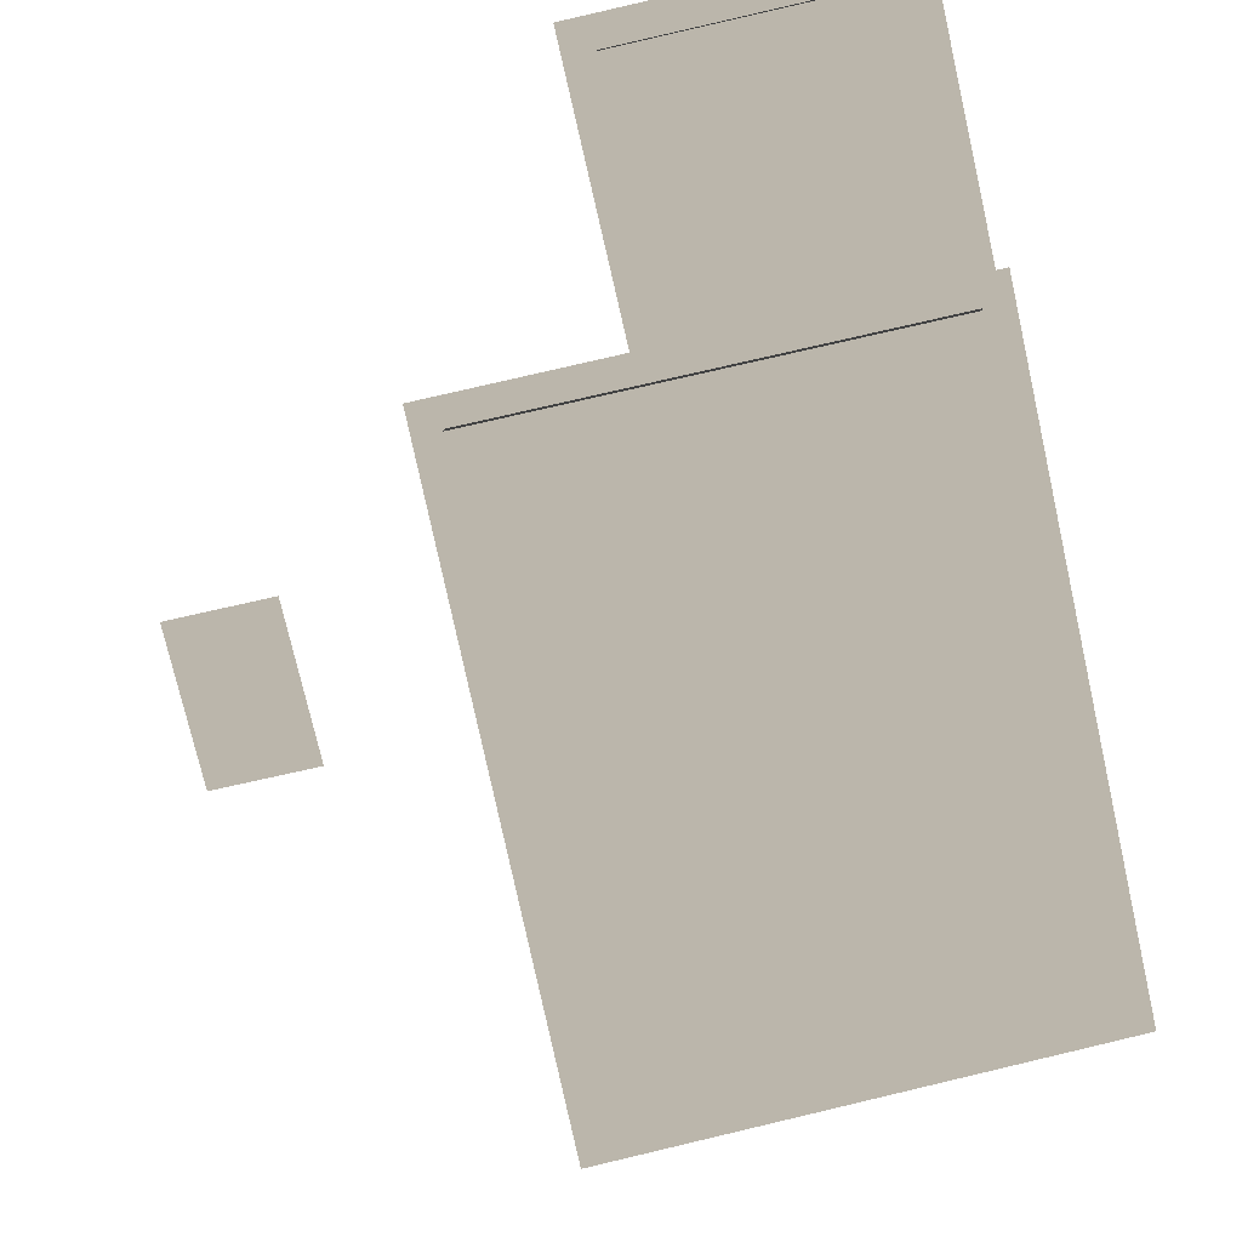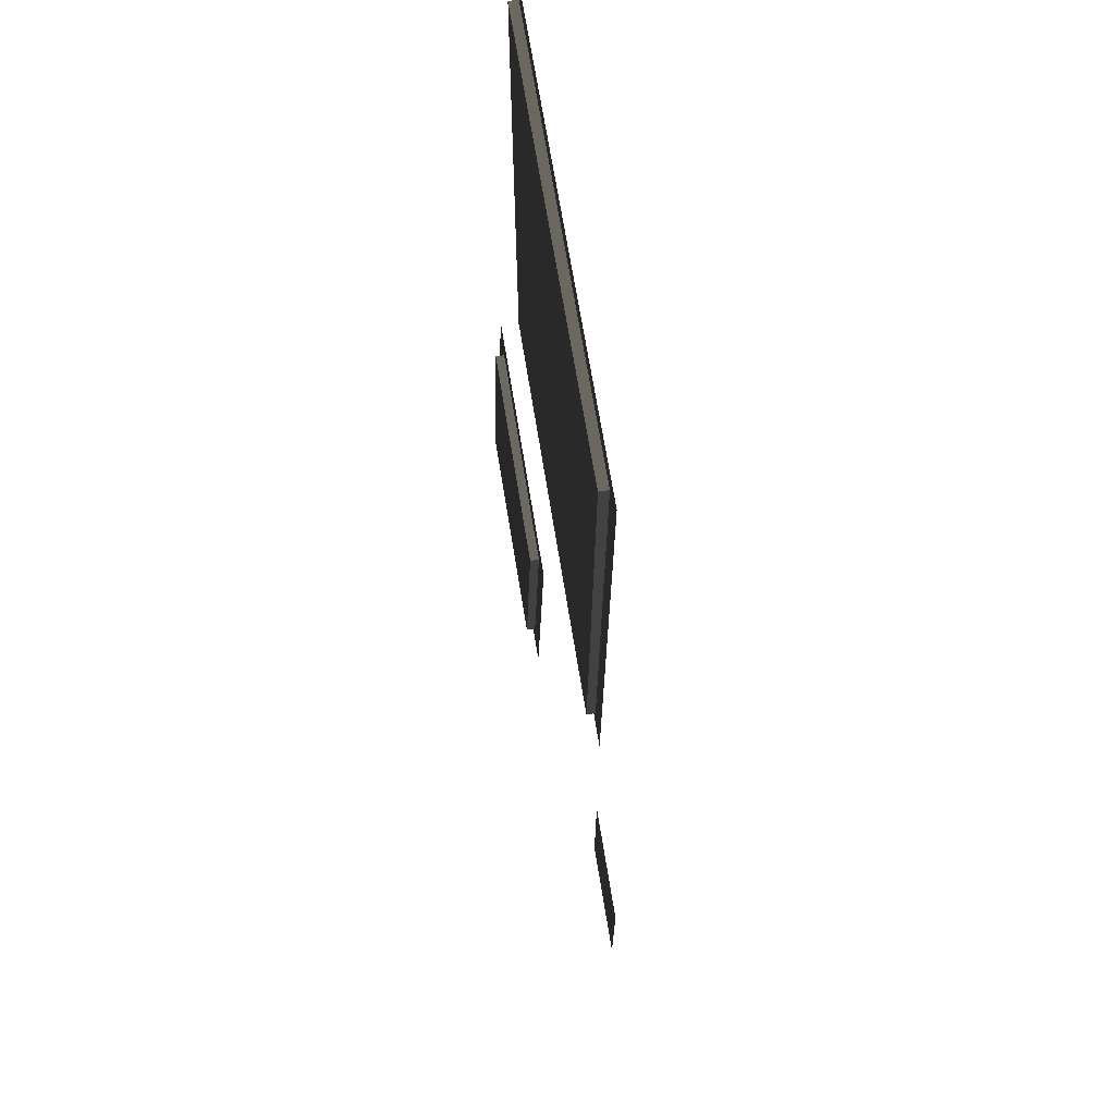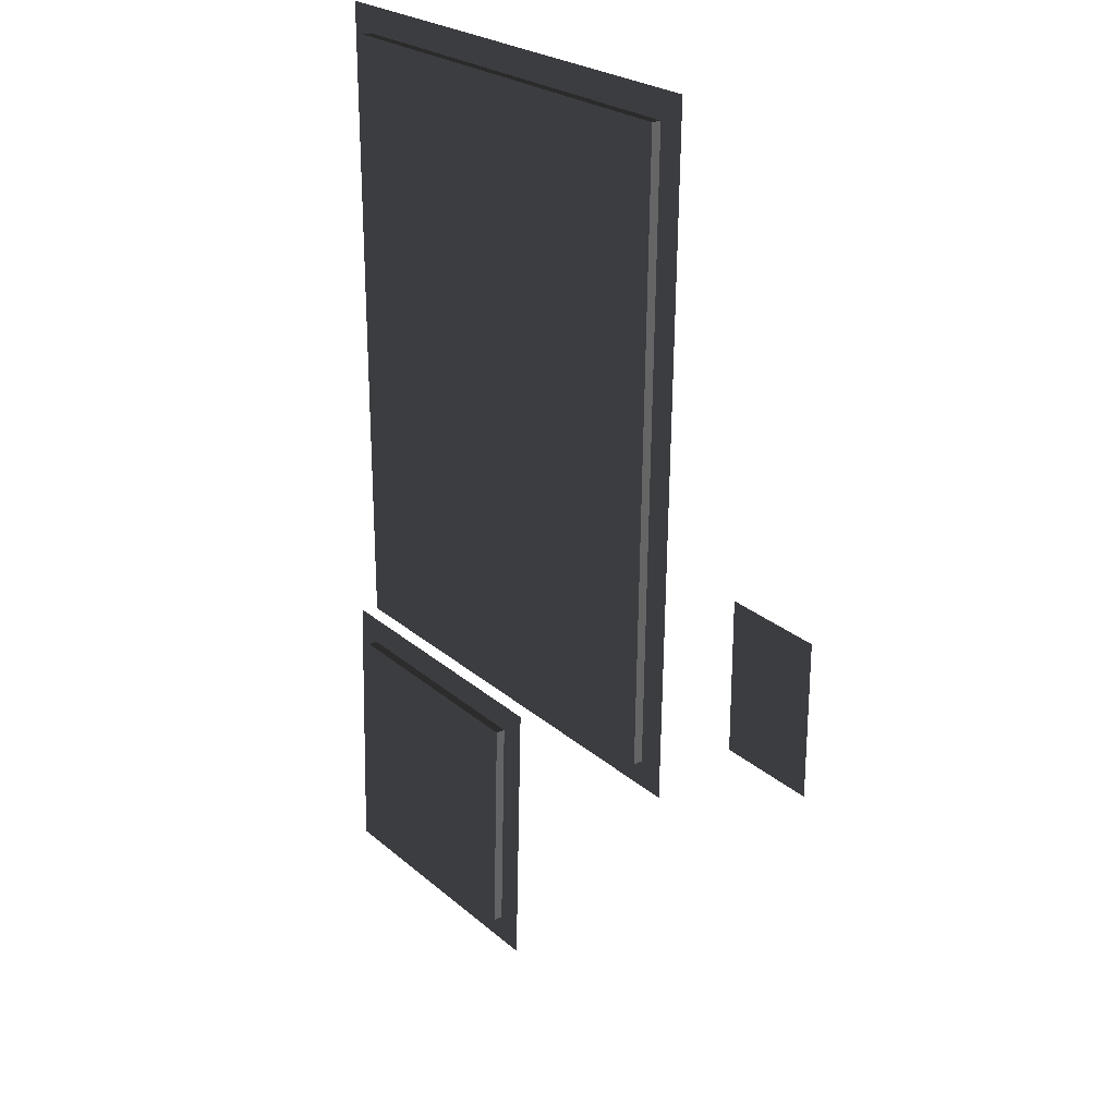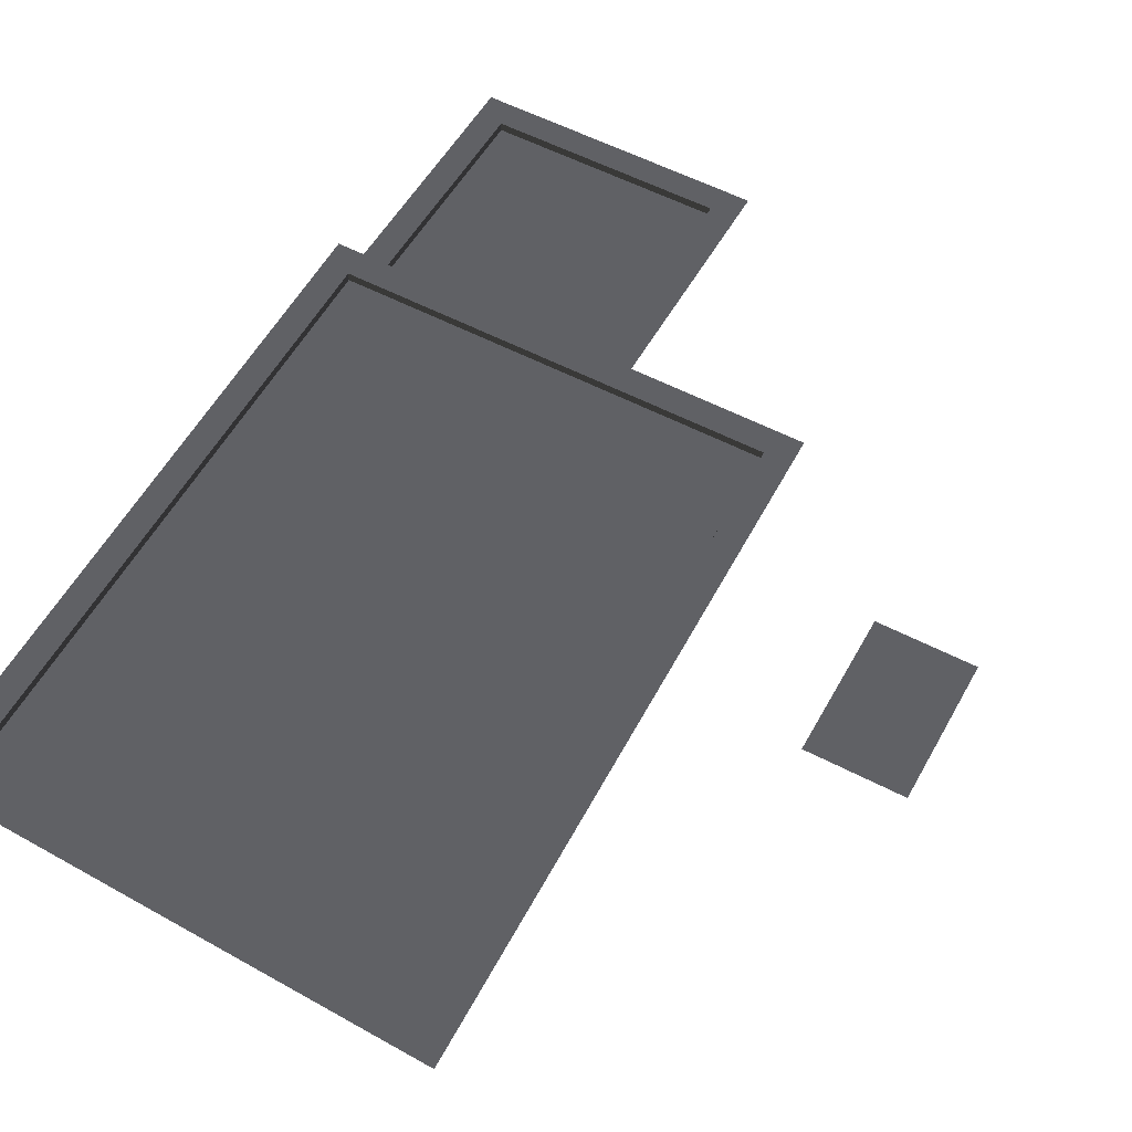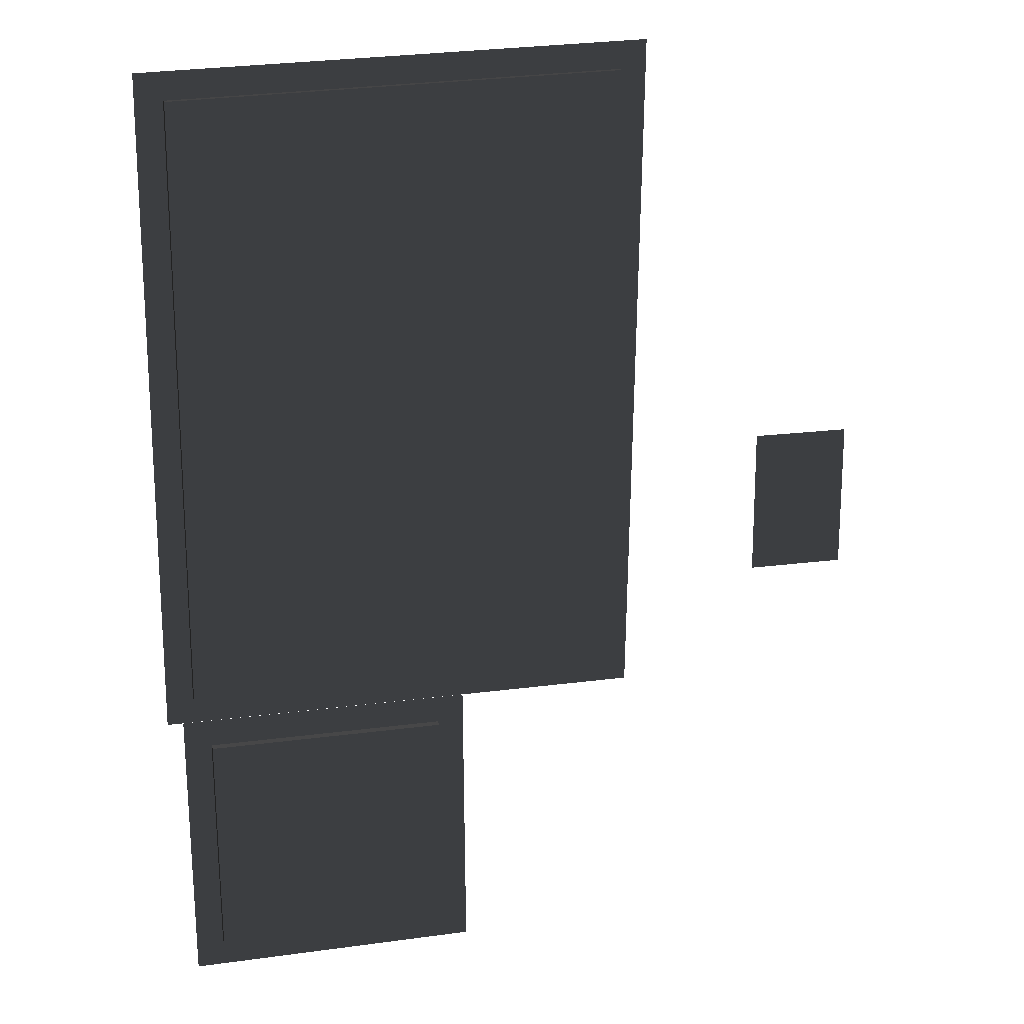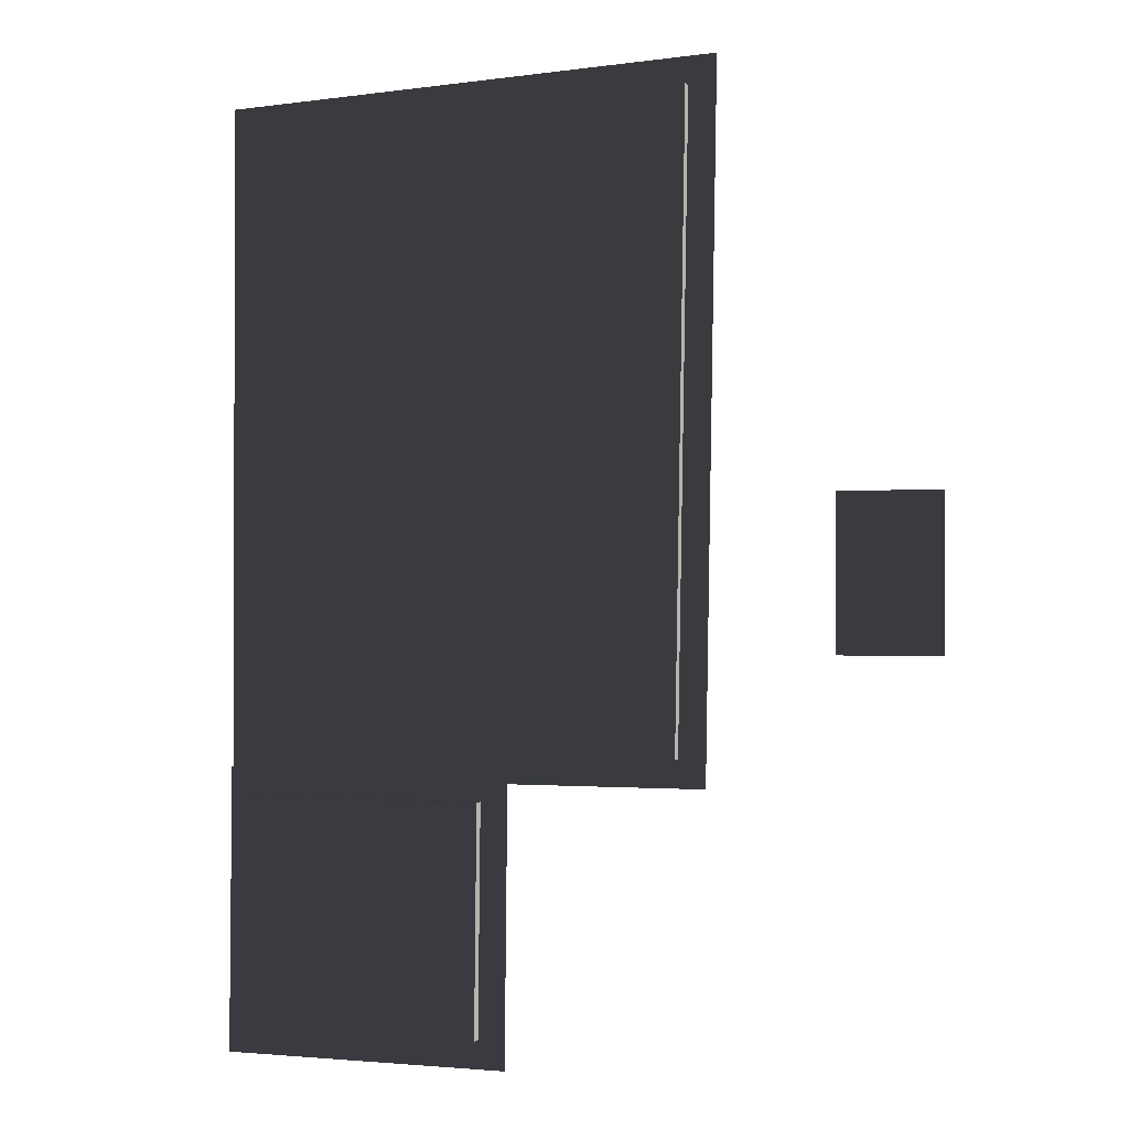
<metadata>
{"format":"obj","ext":"obj","renderer":"f3d","projection":"perspective","resolution":1024,"background":"white","views":[{"elev":-74.9,"azim":12.8,"up":"+Z"},{"elev":69.7,"azim":-99.2,"up":"+Y"},{"elev":25.9,"azim":-126.6,"up":"+Y"},{"elev":56.1,"azim":-151.3,"up":"+Z"},{"elev":18.9,"azim":165.4,"up":"+Y"},{"elev":-1.1,"azim":-158.9,"up":"+Y"}]}
</metadata>
<code>
v 11.2 -3.401 7.974
v 11.2 -3.398 7.778
v 11.2 9.551 7.778
v 11.2 9.548 7.974
v 5.869 -9.02 7.252
v 5.869 -9.018 7.057
v 10.87 -9.018 7.057
v 10.87 -9.02 7.252
v -1.438 -1.334 7.359
v -3.521 -1.334 7.359
v -3.521 1.776 7.359
v -1.438 1.776 7.359
v 1.916 -3.401 7.974
v 1.347 -3.98 7.974
v 1.102 10.45 7.974
v 1.692 9.854 7.974
v 11.2 -3.401 7.974
v 11.78 -3.98 7.974
v 11.78 10.11 7.974
v 11.2 9.548 7.974
v 5.875 -4.305 7.383
v 5.296 -3.726 7.399
v 11.49 -3.726 7.399
v 10.91 -4.305 7.383
v 5.869 -9.02 7.252
v 5.289 -9.599 7.236
v 10.87 -9.02 7.252
v 11.45 -9.599 7.236
v 11.2 -3.398 7.778
v 1.916 -3.398 7.778
v 1.692 9.857 7.778
v 11.2 9.551 7.778
v 10.91 -4.302 7.187
v 10.87 -9.018 7.057
v 5.869 -9.018 7.057
v 5.875 -4.302 7.187
v 1.916 -3.401 7.974
v 1.916 -3.398 7.778
v 11.2 -3.398 7.778
v 11.2 -3.401 7.974
v 5.875 -4.305 7.383
v 5.875 -4.302 7.187
v 5.869 -9.018 7.057
v 5.869 -9.02 7.252
v 10.91 -4.305 7.383
v 10.91 -4.302 7.187
v 5.875 -4.302 7.187
v 5.875 -4.305 7.383
v 11.2 9.548 7.974
v 11.2 9.551 7.778
v 1.692 9.857 7.778
v 1.692 9.854 7.974
v 1.692 9.854 7.974
v 1.692 9.857 7.778
v 1.916 -3.398 7.778
v 1.916 -3.401 7.974
v 10.87 -9.02 7.252
v 10.87 -9.018 7.057
v 10.91 -4.302 7.187
v 10.91 -4.305 7.383
g Building_t8.036_34121_308
f 1 3 2
f 1 4 3
f 5 7 6
f 5 8 7
f 9 11 10
f 9 12 11
f 13 15 14
f 13 16 15
f 17 13 14
f 17 14 18
f 16 19 15
f 16 20 19
f 20 18 19
f 20 17 18
f 21 23 22
f 21 24 23
f 25 21 22
f 25 22 26
f 27 25 26
f 27 26 28
f 24 28 23
f 24 27 28
f 29 31 30
f 29 32 31
f 33 35 34
f 33 36 35
f 37 39 38
f 37 40 39
f 41 43 42
f 41 44 43
f 45 47 46
f 45 48 47
f 49 51 50
f 49 52 51
f 53 55 54
f 53 56 55
f 57 59 58
f 57 60 59

</code>
